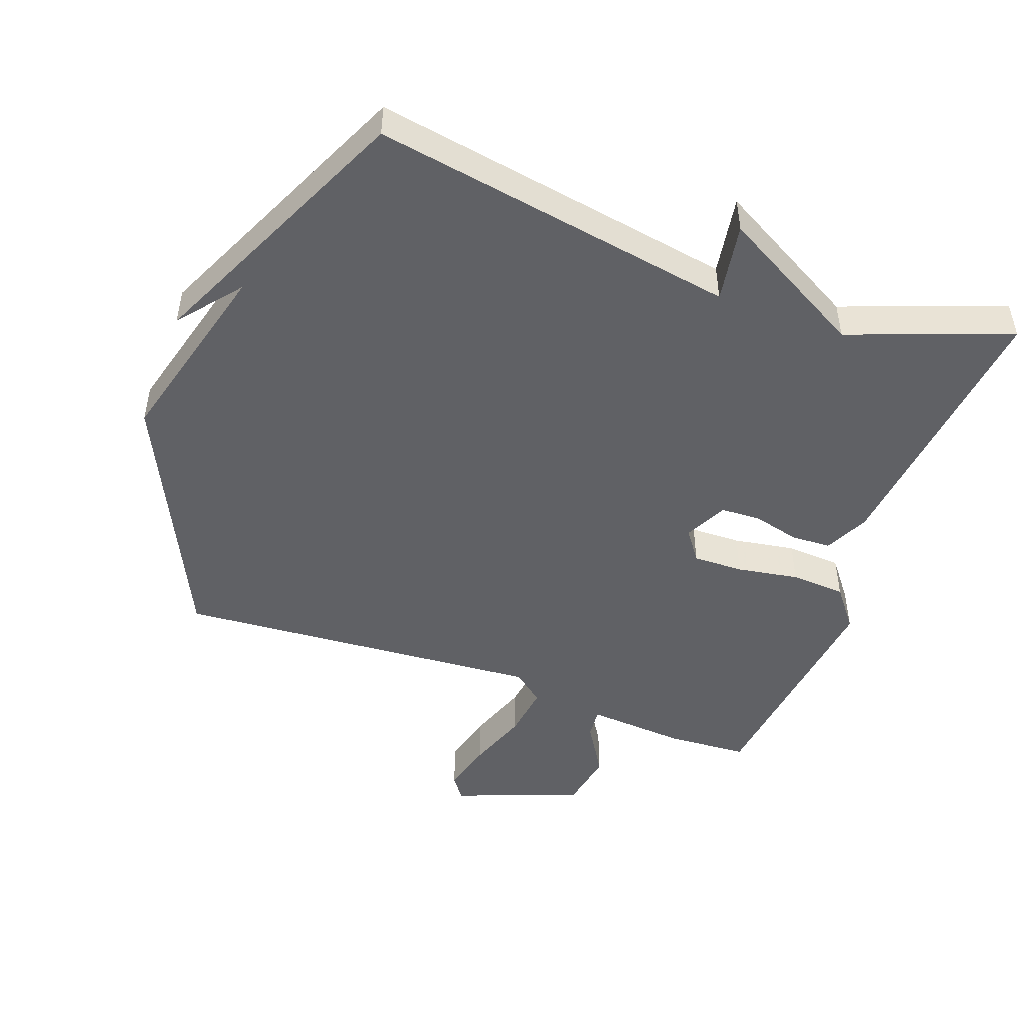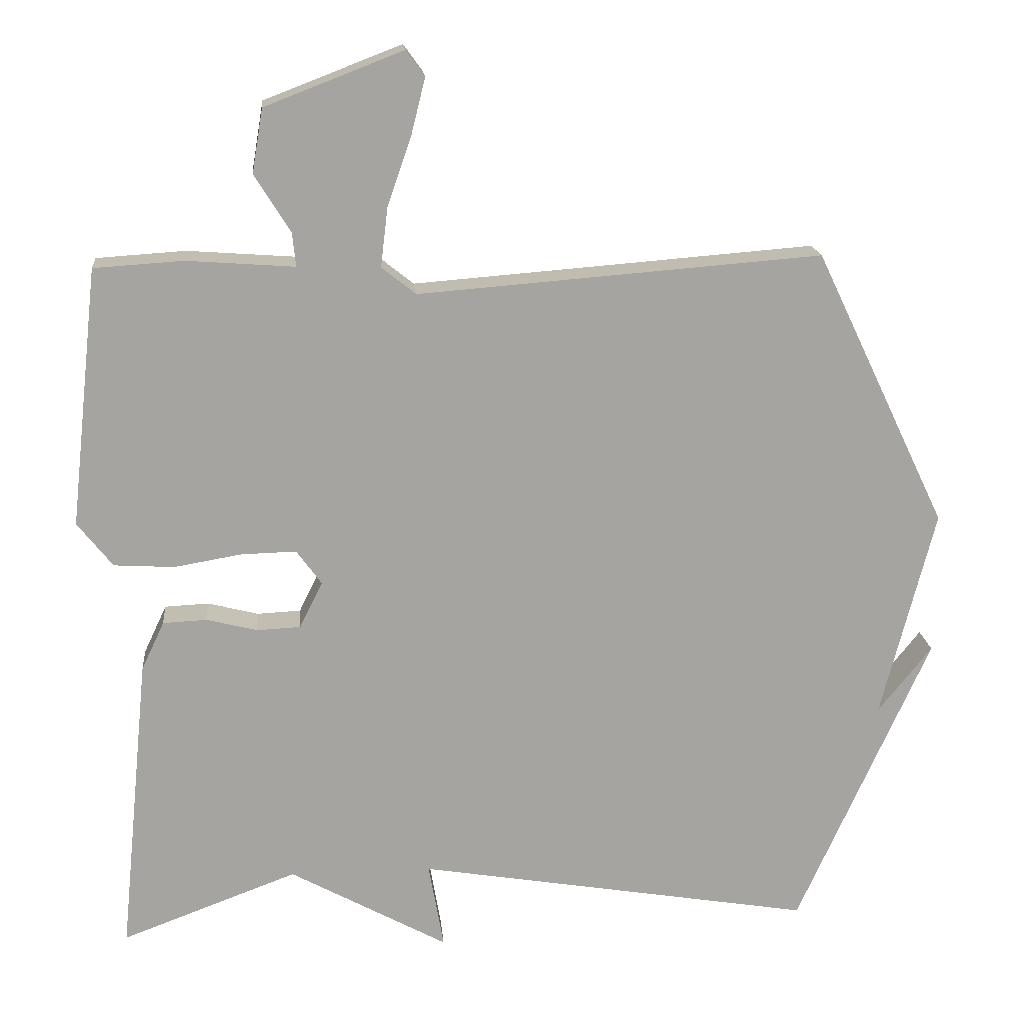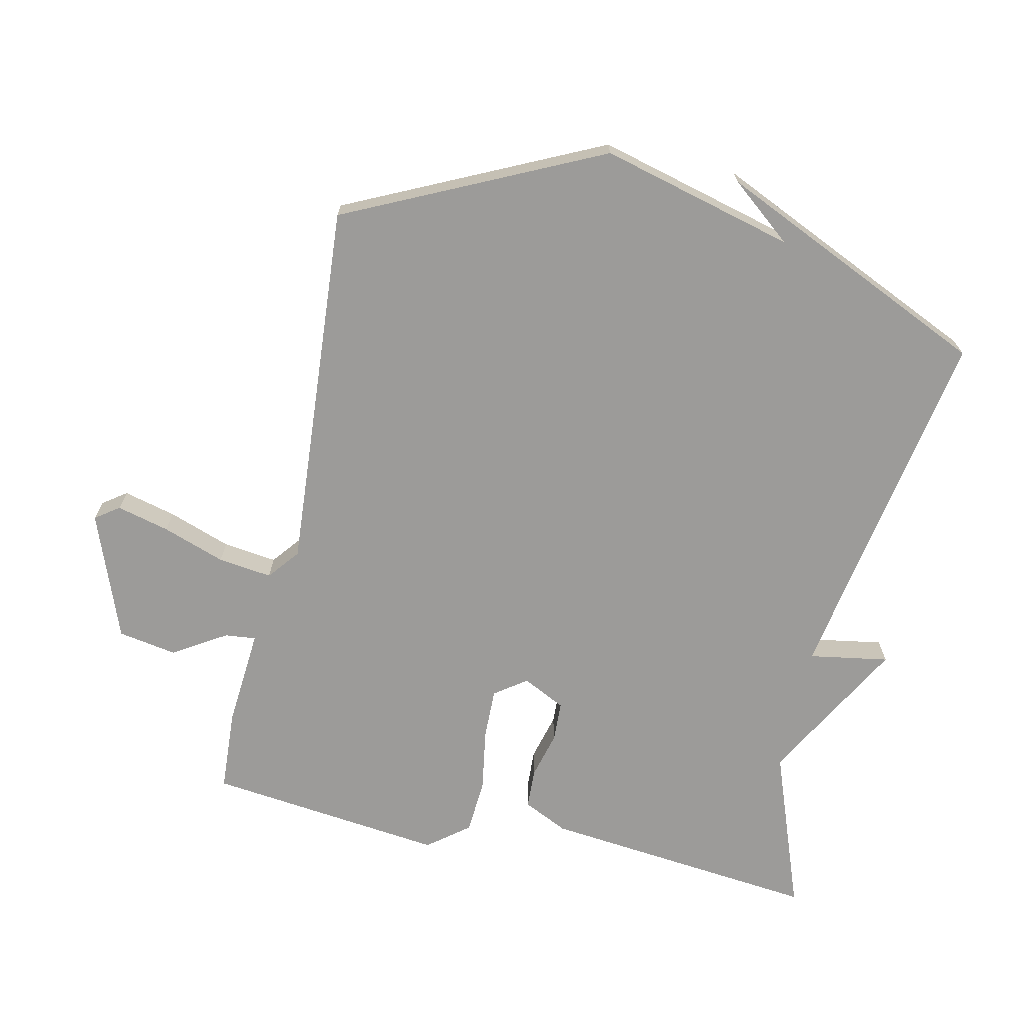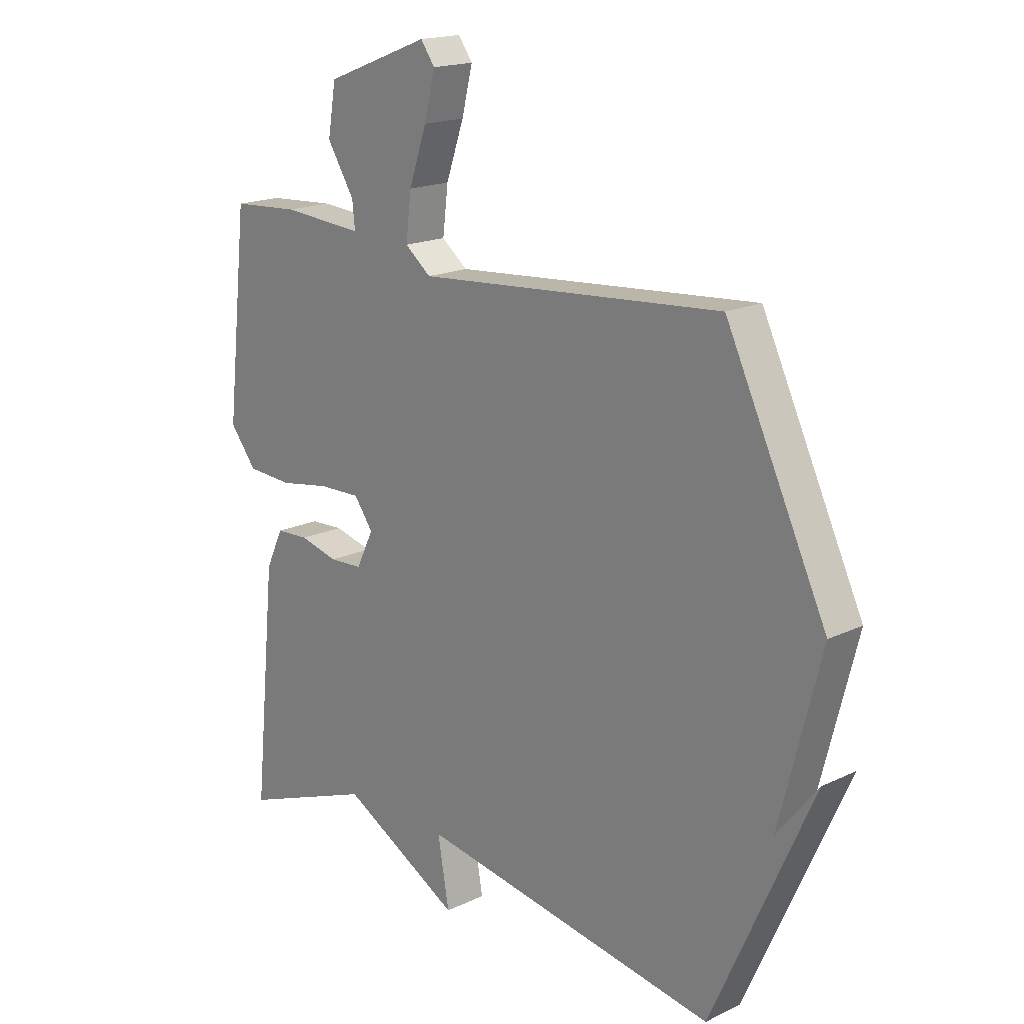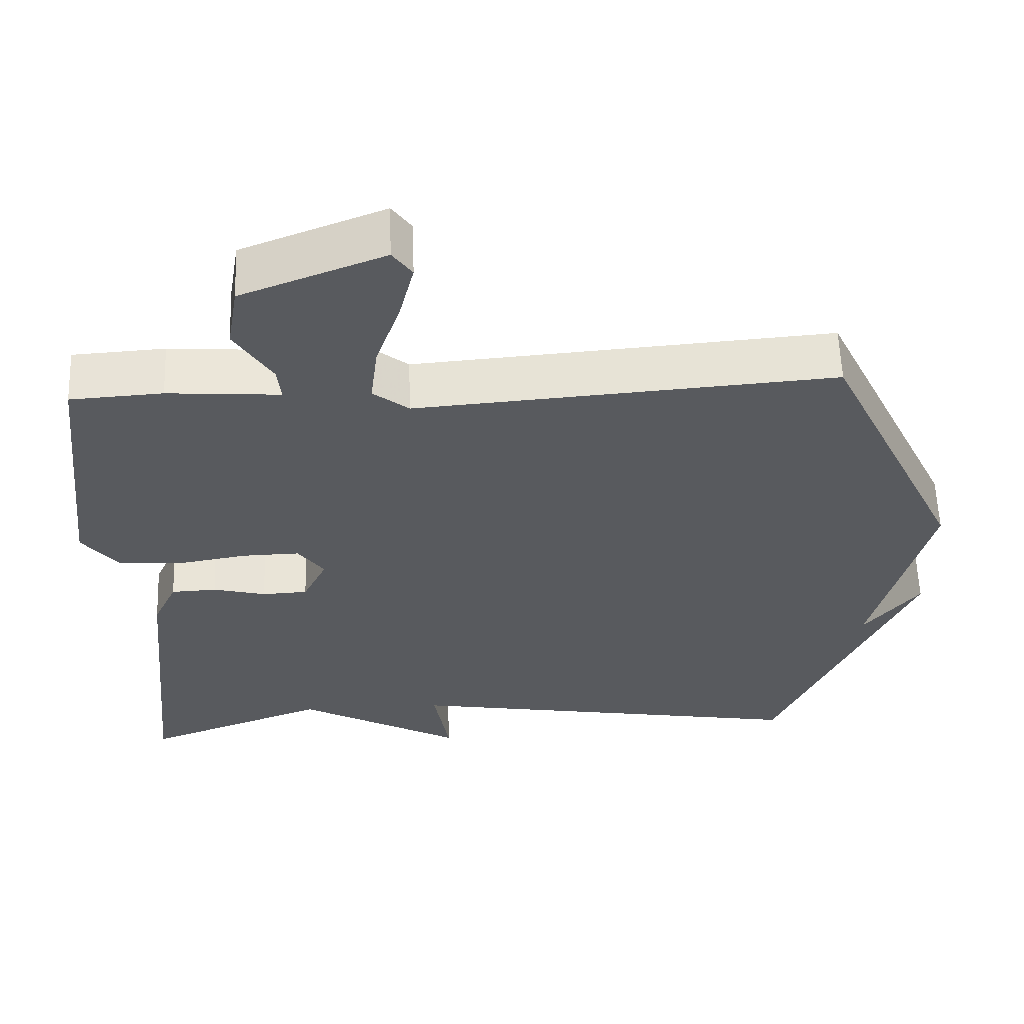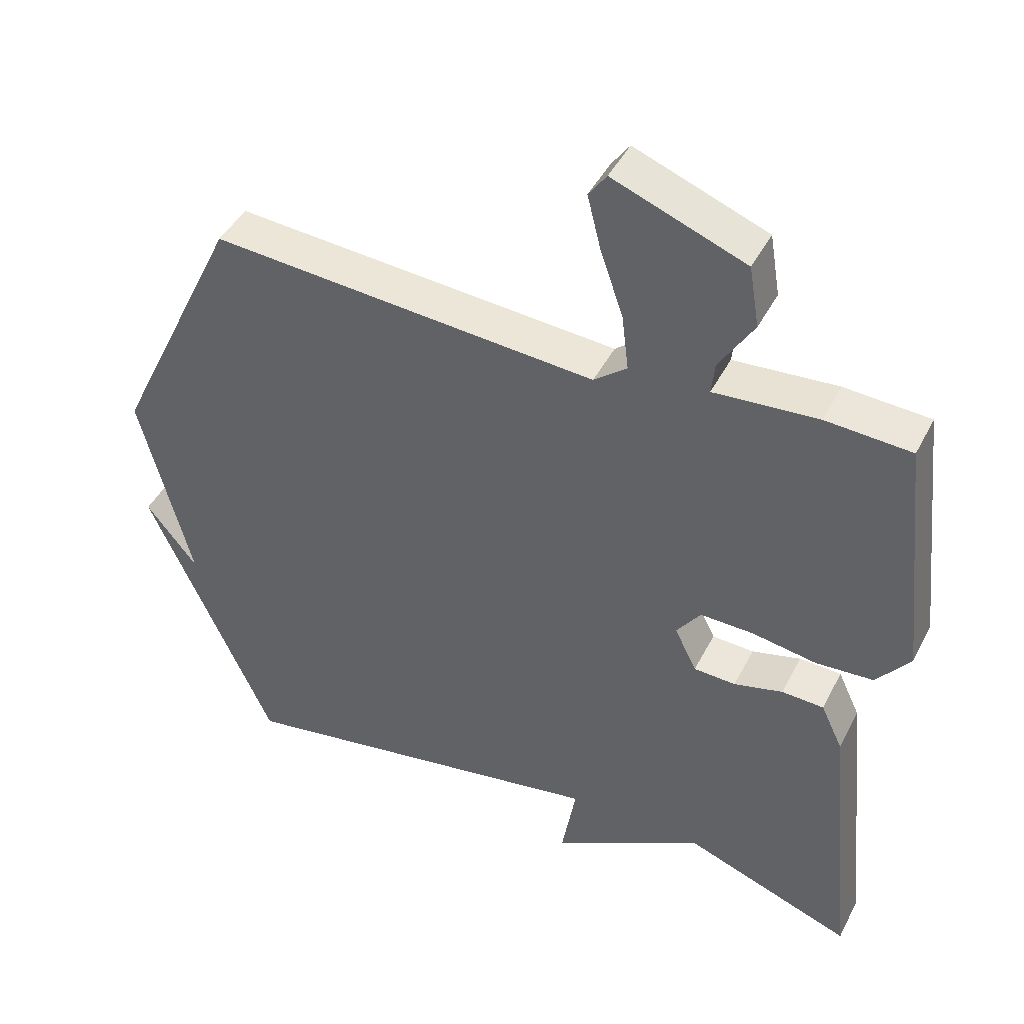
<metadata>
{"format":"obj","ext":"obj","renderer":"f3d","projection":"perspective","resolution":1024,"background":"white","views":[{"elev":-47.9,"azim":159.6,"up":"+Y"},{"elev":17.2,"azim":-5.1,"up":"+Z"},{"elev":-69.7,"azim":77.3,"up":"+Y"},{"elev":17.8,"azim":46.9,"up":"+Z"},{"elev":58.9,"azim":-2.0,"up":"+Z"},{"elev":44.0,"azim":-154.3,"up":"+Z"}]}
</metadata>
<code>
v -0.5 0.07 0.5
v -0.376 0.07 0.508
v -0.225 0.07 0.497
v -0.23 0.07 0.544
v -0.28 0.07 0.624
v -0.265 0.07 0.713
v -0.073 0.07 0.787
v -0.047 0.07 0.751
v -0.067 0.07 0.671
v -0.1 0.07 0.576
v -0.11 0.07 0.494
v -0.062 0.07 0.456
v 0.5 0.07 0.5
v 0.685 0.07 0.114
v 0.61 0.07 -0.18
v 0.685 0.07 -0.086
v 0.5 0.07 -0.5
v -0.054 0.07 -0.408
v -0.033 0.07 -0.529
v -0.254 0.07 -0.408
v -0.5 0.07 -0.5
v -0.458 0.07 -0.079
v -0.426 0.07 -0.011
v -0.365 0.07 -0.008
v -0.294 0.07 -0.026
v -0.233 0.07 -0.023
v -0.201 0.07 0.042
v -0.236 0.07 0.09
v -0.313 0.07 0.088
v -0.407 0.07 0.072
v -0.491 0.07 0.077
v -0.54 0.07 0.139
v -0.5 0 0.5
v -0.376 0 0.508
v -0.225 0 0.497
v -0.23 0 0.544
v -0.28 0 0.624
v -0.265 0 0.713
v -0.073 0 0.787
v -0.047 0 0.751
v -0.067 0 0.671
v -0.1 0 0.576
v -0.11 0 0.494
v -0.062 0 0.456
v 0.5 0 0.5
v 0.685 0 0.114
v 0.61 0 -0.18
v 0.685 0 -0.086
v 0.5 0 -0.5
v -0.054 0 -0.408
v -0.033 0 -0.529
v -0.254 0 -0.408
v -0.5 0 -0.5
v -0.458 0 -0.079
v -0.426 0 -0.011
v -0.365 0 -0.008
v -0.294 0 -0.026
v -0.233 0 -0.023
v -0.201 0 0.042
v -0.236 0 0.09
v -0.313 0 0.088
v -0.407 0 0.072
v -0.491 0 0.077
v -0.54 0 0.139
f 1 2 3
f 32 1 3
f 31 32 3
f 30 31 3
f 29 30 3
f 28 29 3
f 27 28 3
f 23 24 25
f 22 23 25
f 21 22 25
f 20 21 25
f 20 25 26
f 19 20 26
f 18 19 26
f 17 18 26 27
f 15 16 17
f 15 17 27
f 14 15 27
f 13 14 27
f 12 13 27
f 8 9 10
f 7 8 10
f 6 7 10
f 5 6 10
f 4 5 10
f 3 4 10 11
f 3 11 12 27
f 35 34 33
f 35 33 64
f 35 64 63
f 35 63 62
f 35 62 61
f 35 61 60
f 35 60 59
f 57 56 55
f 57 55 54
f 57 54 53
f 57 53 52
f 58 57 52
f 58 52 51
f 58 51 50
f 59 58 50 49
f 49 48 47
f 59 49 47
f 59 47 46
f 59 46 45
f 59 45 44
f 42 41 40
f 42 40 39
f 42 39 38
f 42 38 37
f 42 37 36
f 43 42 36 35
f 59 44 43 35
f 1 33 34 2
f 2 34 35 3
f 3 35 36 4
f 4 36 37 5
f 5 37 38 6
f 6 38 39 7
f 7 39 40 8
f 8 40 41 9
f 9 41 42 10
f 10 42 43 11
f 11 43 44 12
f 12 44 45 13
f 13 45 46 14
f 14 46 47 15
f 15 47 48 16
f 16 48 49 17
f 17 49 50 18
f 18 50 51 19
f 19 51 52 20
f 20 52 53 21
f 21 53 54 22
f 22 54 55 23
f 23 55 56 24
f 24 56 57 25
f 25 57 58 26
f 26 58 59 27
f 27 59 60 28
f 28 60 61 29
f 29 61 62 30
f 30 62 63 31
f 31 63 64 32
f 32 64 33 1

</code>
